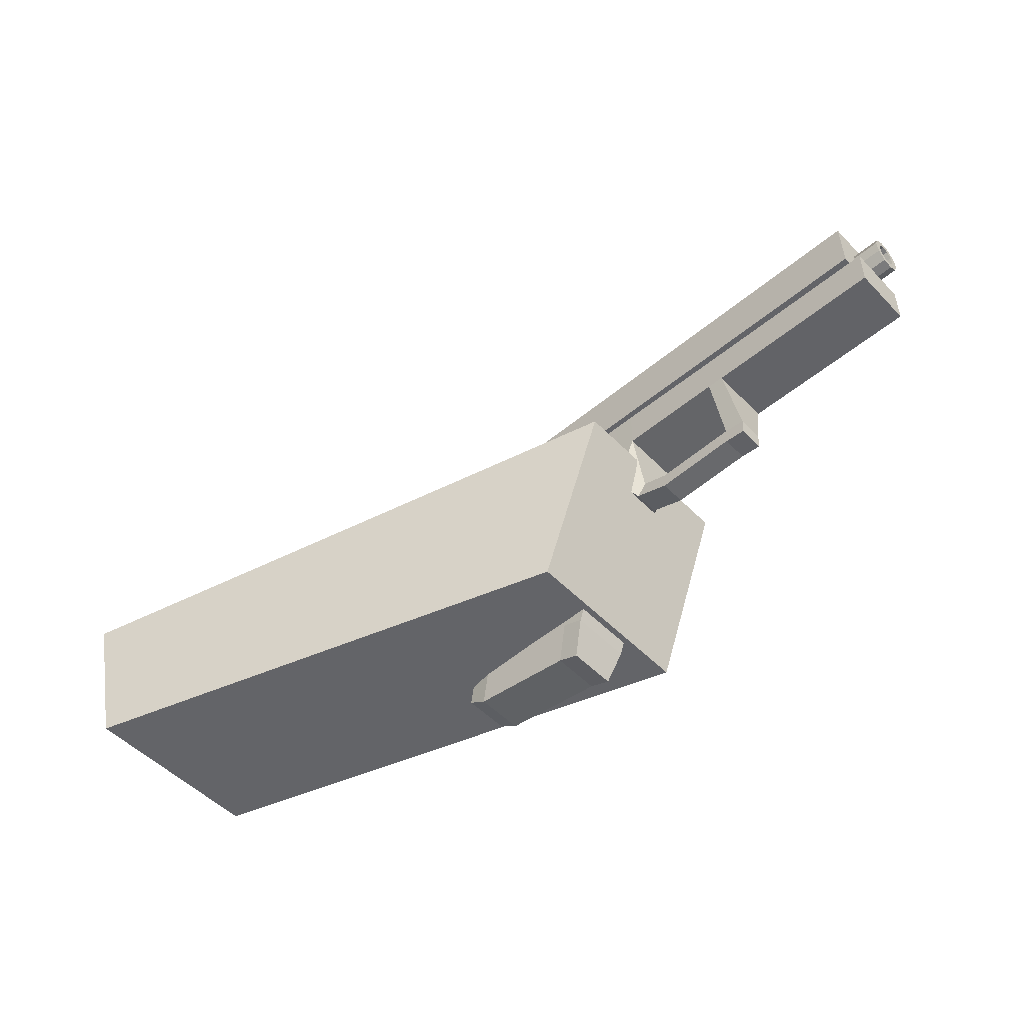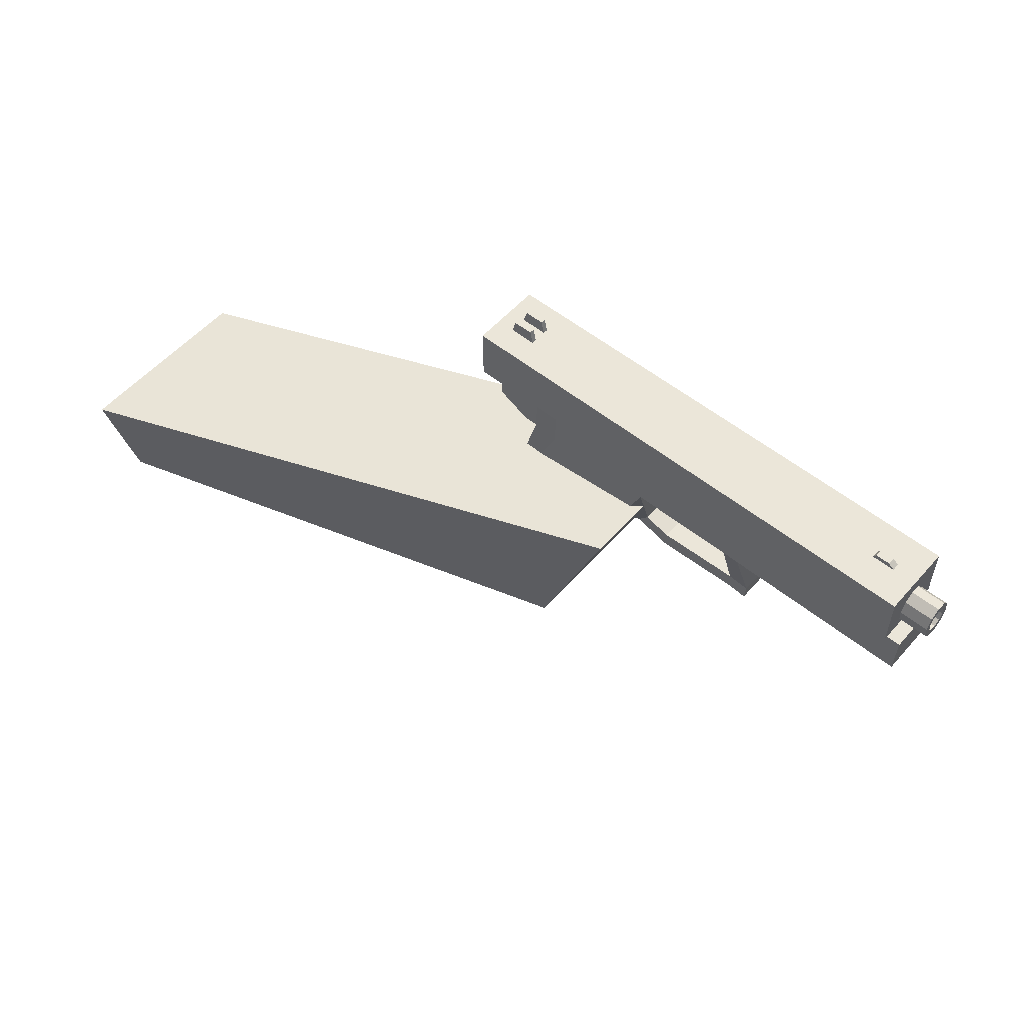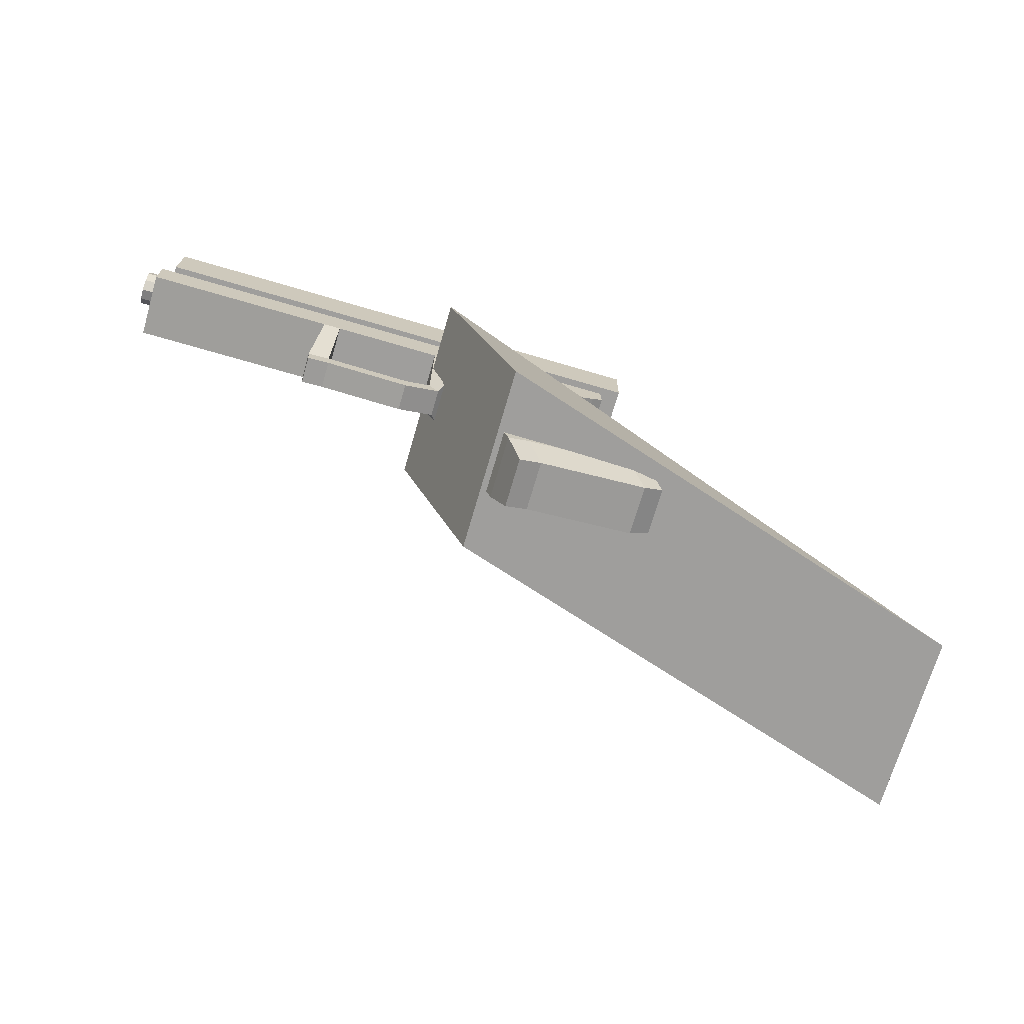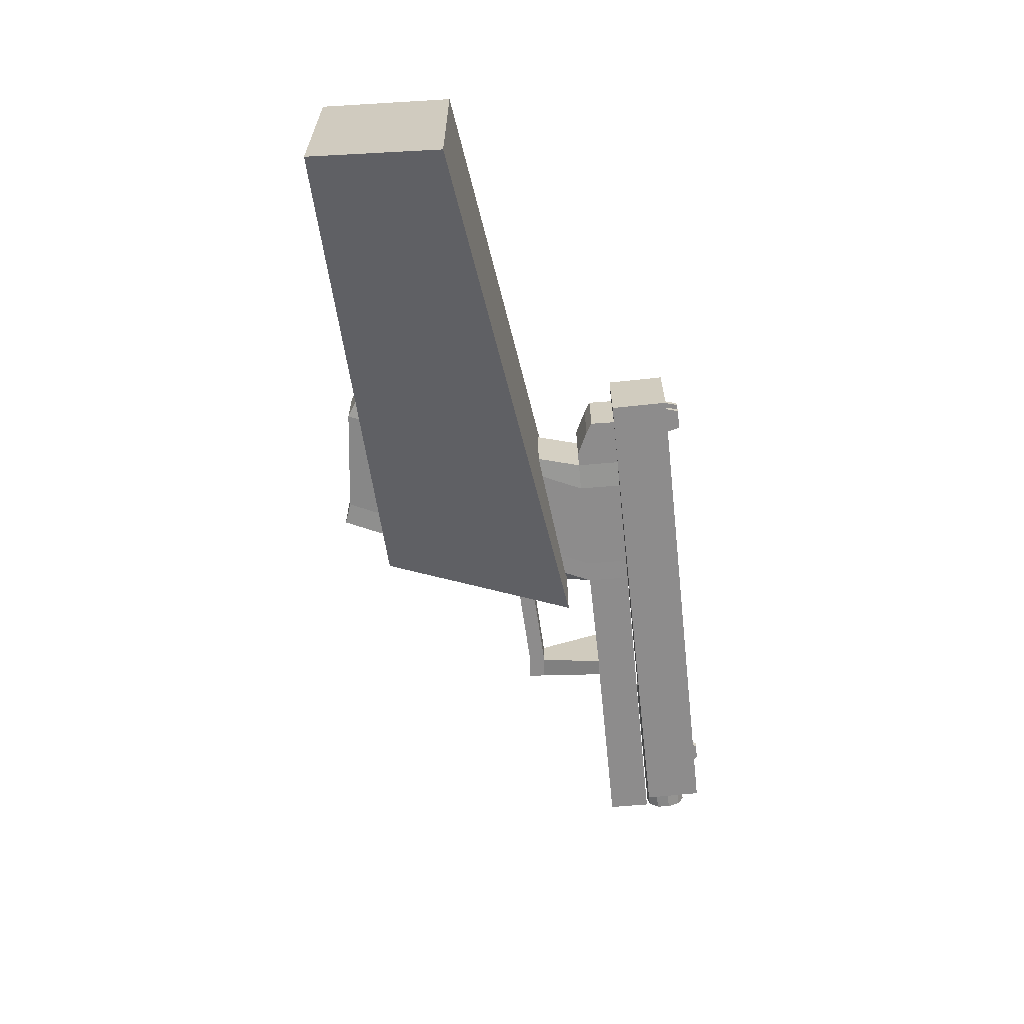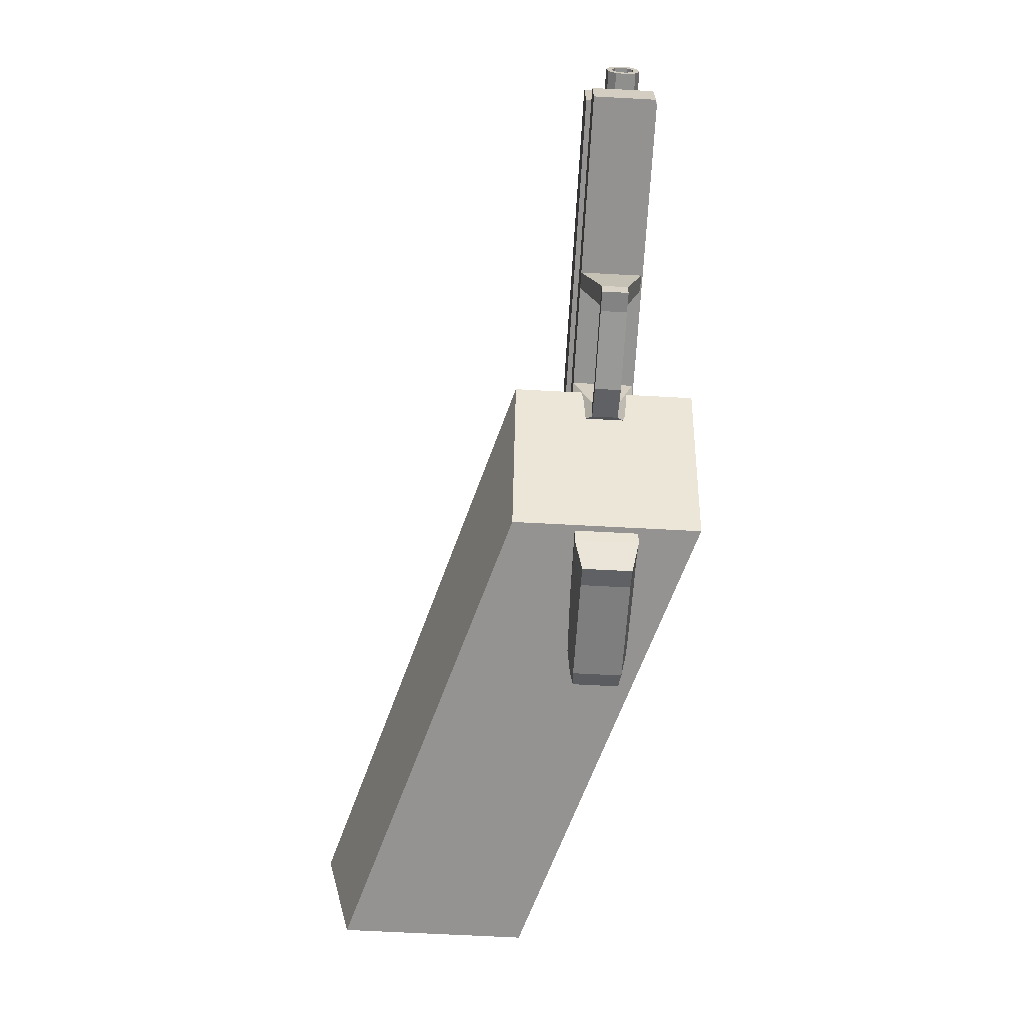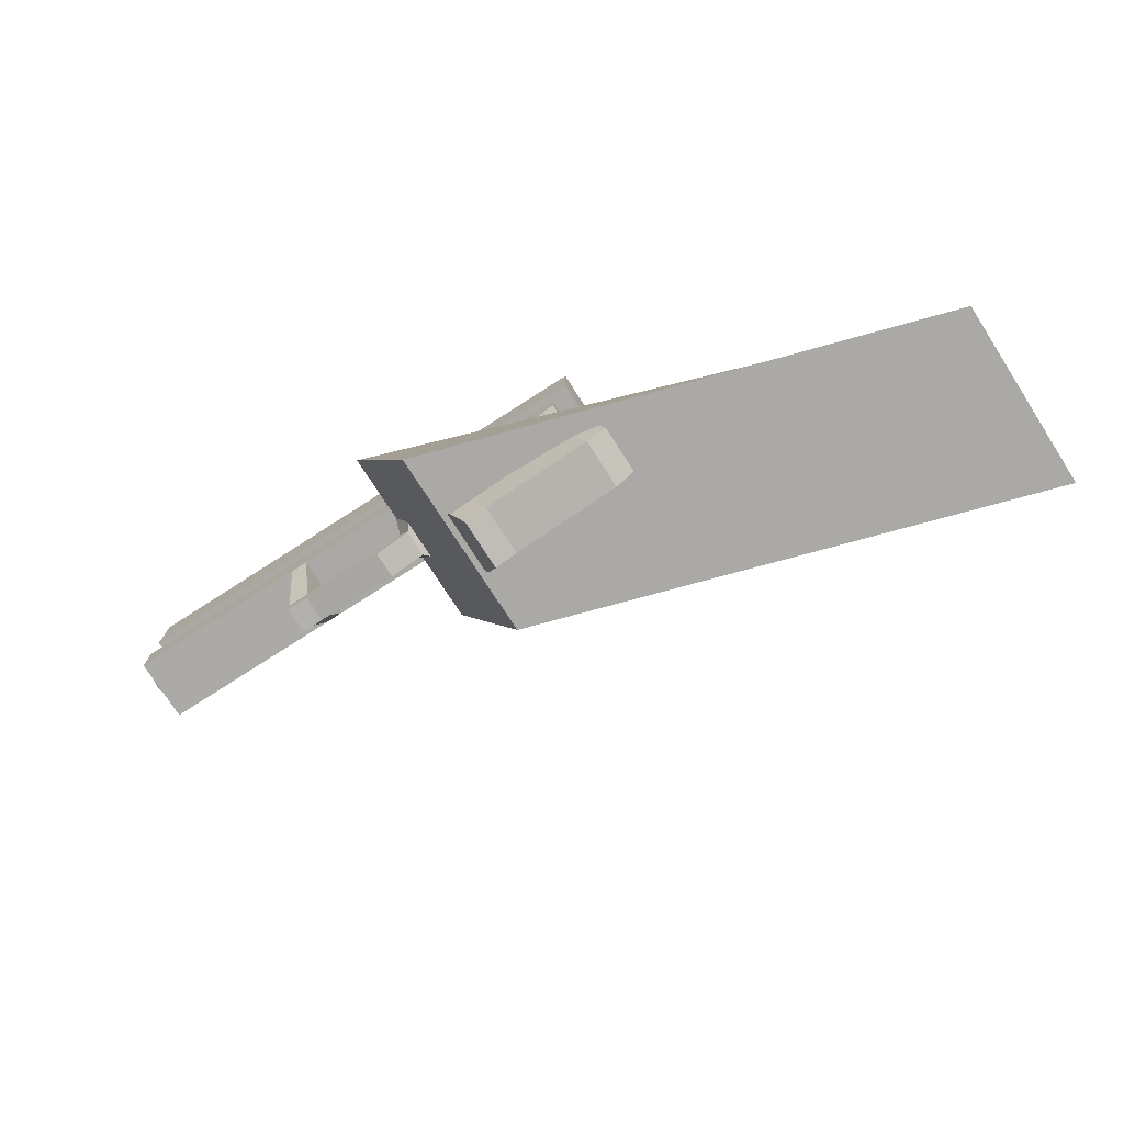
<metadata>
{"format":"obj","ext":"obj","renderer":"f3d","projection":"perspective","resolution":1024,"background":"white","views":[{"elev":-51.0,"azim":-137.8,"up":"+Y"},{"elev":55.1,"azim":-139.3,"up":"+Y"},{"elev":-70.8,"azim":-16.2,"up":"+Y"},{"elev":-64.3,"azim":95.8,"up":"+Z"},{"elev":-66.3,"azim":-93.1,"up":"+Y"},{"elev":-75.8,"azim":32.7,"up":"+Y"}]}
</metadata>
<code>
o Cube.003
v -0.1947 0.1154 0.5887
v -0.1947 0.1154 0.6678
v -0.2368 0.1326 0.6678
v -0.2368 0.1326 0.5887
v -0.1366 0.1918 0.5887
v -0.1366 0.1918 0.6678
v -0.2301 0.2055 0.6678
v -0.2301 0.2055 0.5887
v -0.282 0.08711 0.603
v -0.282 0.08711 0.6535
v -0.2541 0.06191 0.6535
v -0.2541 0.06191 0.603
f 5 8 7 6
f 1 5 6 2
f 2 6 7 3
f 3 7 8 4
f 5 1 4 8
f 3 4 9 10
f 4 1 12 9
f 1 2 11 12
f 2 3 10 11
f 12 11 10 9
o Cube.002
v 0.2348 -0.2488 0.5785
v 0.2348 -0.2488 0.678
v 0.06746 -0.3107 0.678
v 0.06746 -0.3107 0.5785
v 0.0603 0.2227 0.5785
v 0.0603 0.2227 0.678
v -0.1071 0.1607 0.678
v -0.1071 0.1607 0.5785
f 13 14 15 16
f 17 20 19 18
f 13 17 18 14
f 14 18 19 15
f 15 19 20 16
f 17 13 16 20
o Cube.001
v 0.2448 0.2697 0.5565
v 0.2448 0.2697 0.7
v -0.7354 0.2776 0.7
v -0.7354 0.2776 0.5565
v 0.2457 0.3805 0.5565
v 0.2457 0.3805 0.7
v -0.7345 0.3883 0.7
v -0.7345 0.3883 0.5565
v -0.649 0.3973 0.6211
v -0.6432 0.3862 0.6211
v -0.6908 0.3858 0.6211
v -0.6771 0.3975 0.6211
v -0.649 0.3973 0.6354
v -0.6432 0.3862 0.6354
v -0.6908 0.3858 0.6354
v -0.6771 0.3975 0.6354
v 0.2029 0.4077 0.6413
v 0.2111 0.378 0.6413
v 0.1571 0.3785 0.6413
v 0.1643 0.408 0.6413
v 0.2029 0.4077 0.6509
v 0.2111 0.378 0.6509
v 0.1571 0.3785 0.6509
v 0.1643 0.408 0.6509
v 0.1643 0.408 0.6164
v 0.1571 0.3785 0.6164
v 0.2111 0.378 0.6164
v 0.2029 0.4077 0.6164
v 0.1643 0.408 0.6069
v 0.1571 0.3785 0.6069
v 0.2111 0.378 0.6069
v 0.2029 0.4077 0.6069
f 21 22 23 24
f 25 28 27 26
f 21 25 26 22
f 22 26 27 23
f 23 27 28 24
f 25 21 24 28
f 31 32 29 30
f 33 36 35 34
f 29 33 34 30
f 30 34 35 31
f 31 35 36 32
f 32 36 33 29
f 39 40 37 38
f 41 44 43 42
f 37 41 42 38
f 38 42 43 39
f 39 43 44 40
f 40 44 41 37
f 49 45 48 52
f 50 46 45 49
f 51 47 46 50
f 52 48 47 51
f 48 45 46 47
f 50 49 52 51
o Cube
v 0.2465 -0.2139 0.5669
v 0.2465 -0.2139 0.6896
v 0.04222 -0.2385 0.6896
v 0.04222 -0.2385 0.5669
v 0.1109 0.08101 0.5669
v 0.1109 0.08101 0.6896
v -0.07047 0.08185 0.6896
v -0.07047 0.08185 0.5669
v -0.112 0.08172 0.5666
v -0.112 0.08172 0.6899
v 0.000579 -0.2537 0.5666
v 0.000579 -0.2537 0.6899
v 0.1449 0.08145 0.6863
v 0.1449 0.08145 0.5702
v 0.2842 -0.1899 0.6863
v 0.2842 -0.1899 0.5702
v 0.1151 0.1884 0.5702
v 0.1151 0.1884 0.6863
v -0.161 0.1889 0.6899
v -0.161 0.1889 0.5666
v -0.1195 0.189 0.5669
v -0.1195 0.189 0.6896
v 0.06193 0.1881 0.6896
v 0.06193 0.1881 0.5669
v 0.31 -0.2615 0.5833
v 0.31 -0.2615 0.6732
v 0.0264 -0.3253 0.6759
v 0.0264 -0.3253 0.5806
v 0.06804 -0.3101 0.5808
v 0.06804 -0.3101 0.6757
v 0.2723 -0.2855 0.6757
v 0.2723 -0.2855 0.5808
v 0.06083 0.2706 0.5669
v 0.06083 0.2706 0.6896
v -0.1206 0.2714 0.6896
v -0.1206 0.2714 0.5669
v -0.1621 0.2713 0.5666
v -0.1621 0.2713 0.6899
v 0.114 0.2709 0.6863
v 0.114 0.2709 0.5702
v 0.1402 0.2709 0.5702
v 0.1402 0.2709 0.6863
v 0.1412 0.1885 0.6863
v 0.1412 0.1885 0.5702
v 0.1879 0.2106 0.5702
v 0.1879 0.2106 0.6863
v 0.1866 0.2709 0.6863
v 0.1866 0.2709 0.5702
v 0.2067 0.271 0.5702
v 0.2067 0.271 0.6863
v 0.2081 0.2227 0.6863
v 0.2081 0.2227 0.5702
v -0.1584 0.07802 0.6022
v -0.1584 0.07802 0.6543
v -0.1388 0.05345 0.6543
v -0.1388 0.05345 0.6022
v -0.2069 0.03069 0.6022
v -0.2069 0.03069 0.6543
v -0.2091 0.06202 0.6543
v -0.2091 0.06202 0.6022
v -0.3706 0.06896 0.6022
v -0.3706 0.06896 0.6543
v -0.3684 0.03763 0.6543
v -0.3684 0.03763 0.6022
v -0.4098 0.03381 0.6022
v -0.4098 0.03381 0.6543
v -0.412 0.06514 0.6543
v -0.412 0.06514 0.6022
v -0.4004 0.1905 0.5666
v -0.4004 0.1905 0.6899
v -0.3674 0.1912 0.6899
v -0.3674 0.1912 0.5666
v -0.3686 0.271 0.6899
v -0.3686 0.271 0.5666
v -0.4015 0.271 0.5666
v -0.4015 0.271 0.6899
v -0.7612 0.2714 0.6899
v -0.7612 0.2714 0.5666
v -0.7602 0.1909 0.6899
v -0.7602 0.1909 0.5666
v -0.7913 0.3457 0.6043
v -0.7915 0.3228 0.5948
v -0.7917 0.2973 0.5981
v -0.7918 0.2791 0.6129
v -0.7918 0.2751 0.6335
v -0.7917 0.2868 0.6522
v -0.7916 0.3097 0.6617
v -0.7914 0.3351 0.6584
v -0.7912 0.3533 0.6436
v -0.7912 0.3574 0.623
v -0.4725 0.3431 0.6043
v -0.4726 0.3202 0.5948
v -0.4728 0.2948 0.5981
v -0.473 0.2766 0.6129
v -0.473 0.2726 0.6335
v -0.4729 0.2842 0.6522
v -0.4727 0.3072 0.6617
v -0.4725 0.3326 0.6584
v -0.4724 0.3508 0.6436
v -0.4724 0.3548 0.623
v -0.7914 0.335 0.613
v -0.7915 0.3204 0.6069
v -0.7916 0.3042 0.609
v -0.7917 0.2926 0.6185
v -0.7917 0.29 0.6316
v -0.7917 0.2975 0.6435
v -0.7915 0.3121 0.6496
v -0.7914 0.3283 0.6475
v -0.7913 0.3399 0.638
v -0.7913 0.3425 0.6249
v -0.6139 0.319 0.6069
v -0.6138 0.3336 0.613
v -0.614 0.3028 0.609
v -0.6141 0.2912 0.6185
v -0.6141 0.2886 0.6316
v -0.6141 0.296 0.6435
v -0.6139 0.3107 0.6496
v -0.6138 0.3269 0.6475
v -0.6137 0.3385 0.638
v -0.6137 0.3411 0.6249
v 0.9463 0.01123 0.08955
v 0.9431 -0.2353 0.1461
v -0.01988 -0.2276 0.4456
v -0.1583 0.1389 0.4456
v 0.9463 0.01123 0.4549
v 0.9431 -0.2353 0.5114
v -0.01988 -0.2276 0.8109
v -0.1583 0.1389 0.8109
f 54 58 59 55
f 57 53 56 60
f 60 56 63 61
f 55 59 62 64
f 64 62 61 63
f 58 54 67 65
f 53 57 66 68
f 68 66 65 67
f 66 57 76 69
f 65 66 69 70
f 58 65 70 75
f 62 59 74 71
f 60 61 72 73
f 59 58 75 74
f 57 60 73 76
f 68 67 78 77
f 53 68 77 84
f 67 54 83 78
f 64 63 80 79
f 55 64 79 82
f 63 56 81 80
f 54 55 82 83
f 56 53 84 81
f 84 83 82 81
f 81 82 79 80
f 83 84 77 78
f 76 73 88 85
f 74 75 86 87
f 73 72 89 88
f 71 74 87 90
f 75 70 91 86
f 69 76 85 92
f 85 88 87 86
f 87 88 89 90
f 85 86 91 92
f 92 91 94 93
f 69 92 93 96
f 91 70 95 94
f 70 69 96 95
f 95 96 97 98
f 94 95 98 99
f 96 93 100 97
f 93 94 99 100
f 100 99 102 101
f 97 100 101 104
f 99 98 103 102
f 98 97 104 103
f 103 104 101 102
f 72 61 108 105
f 71 72 105 106
f 62 71 106 107
f 61 62 107 108
f 108 107 110 109
f 107 106 111 110
f 106 105 112 111
f 105 108 109 112
f 112 109 116 113
f 111 112 113 114
f 110 111 114 115
f 109 110 115 116
f 116 115 118 117
f 115 114 119 118
f 113 116 117 120
f 117 118 119 120
f 120 119 122 121
f 113 120 121 124
f 119 114 123 122
f 114 113 124 123
f 123 124 121 122
f 90 89 126 125
f 71 90 125 123
f 89 72 124 126
f 72 71 123 124
f 126 124 121 127
f 123 125 128 122
f 125 126 127 128
f 127 121 132 130
f 122 128 129 131
f 128 127 130 129
f 121 122 131 132
f 132 131 129 130
f 133 143 144 134
f 134 144 145 135
f 135 145 146 136
f 136 146 147 137
f 137 147 148 138
f 138 148 149 139
f 139 149 150 140
f 140 150 151 141
f 141 151 152 142
f 142 152 143 133
f 133 134 154 153
f 134 135 155 154
f 135 136 156 155
f 136 137 157 156
f 137 138 158 157
f 138 139 159 158
f 139 140 160 159
f 140 141 161 160
f 141 142 162 161
f 142 133 153 162
f 153 154 163 164
f 154 155 165 163
f 155 156 166 165
f 156 157 167 166
f 157 158 168 167
f 158 159 169 168
f 159 160 170 169
f 160 161 171 170
f 161 162 172 171
f 162 153 164 172
f 175 176 173 174
f 177 180 179 178
f 173 177 178 174
f 174 178 179 175
f 175 179 180 176
f 176 180 177 173

</code>
